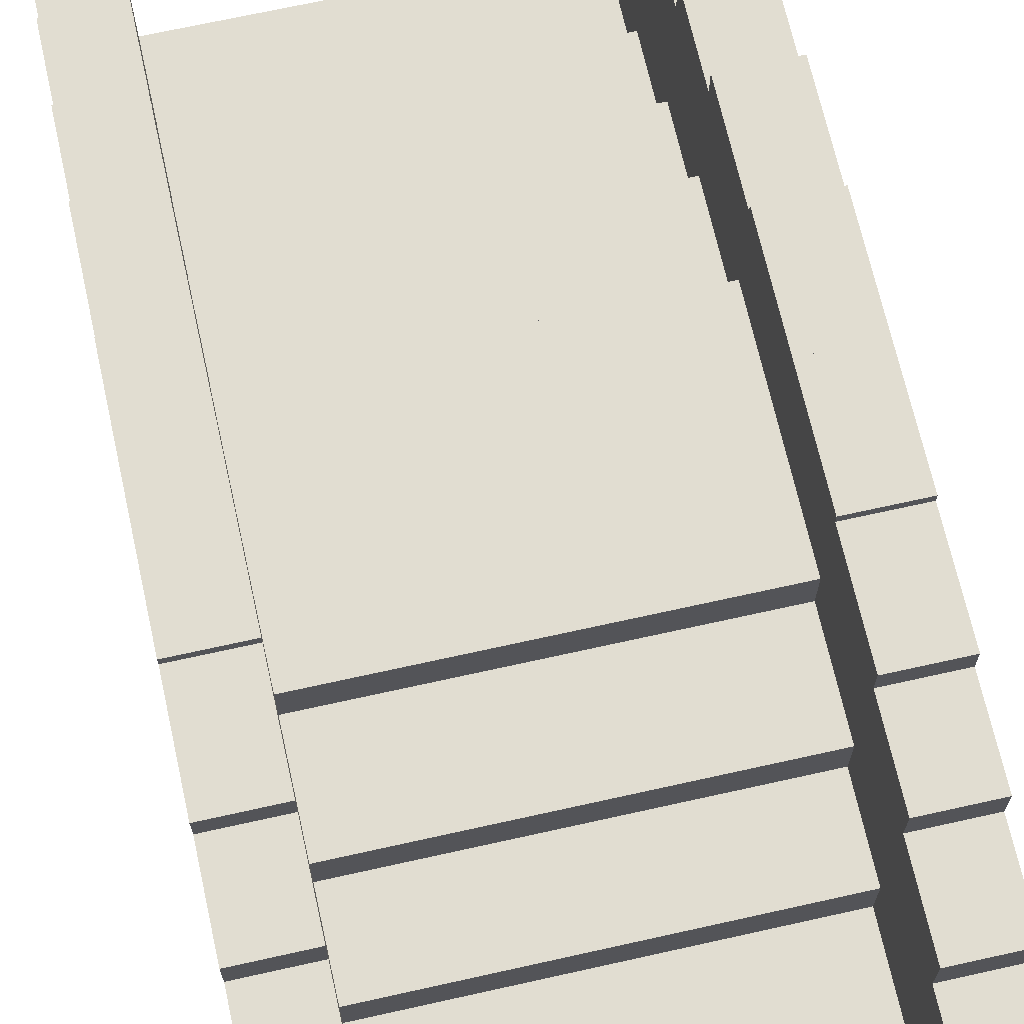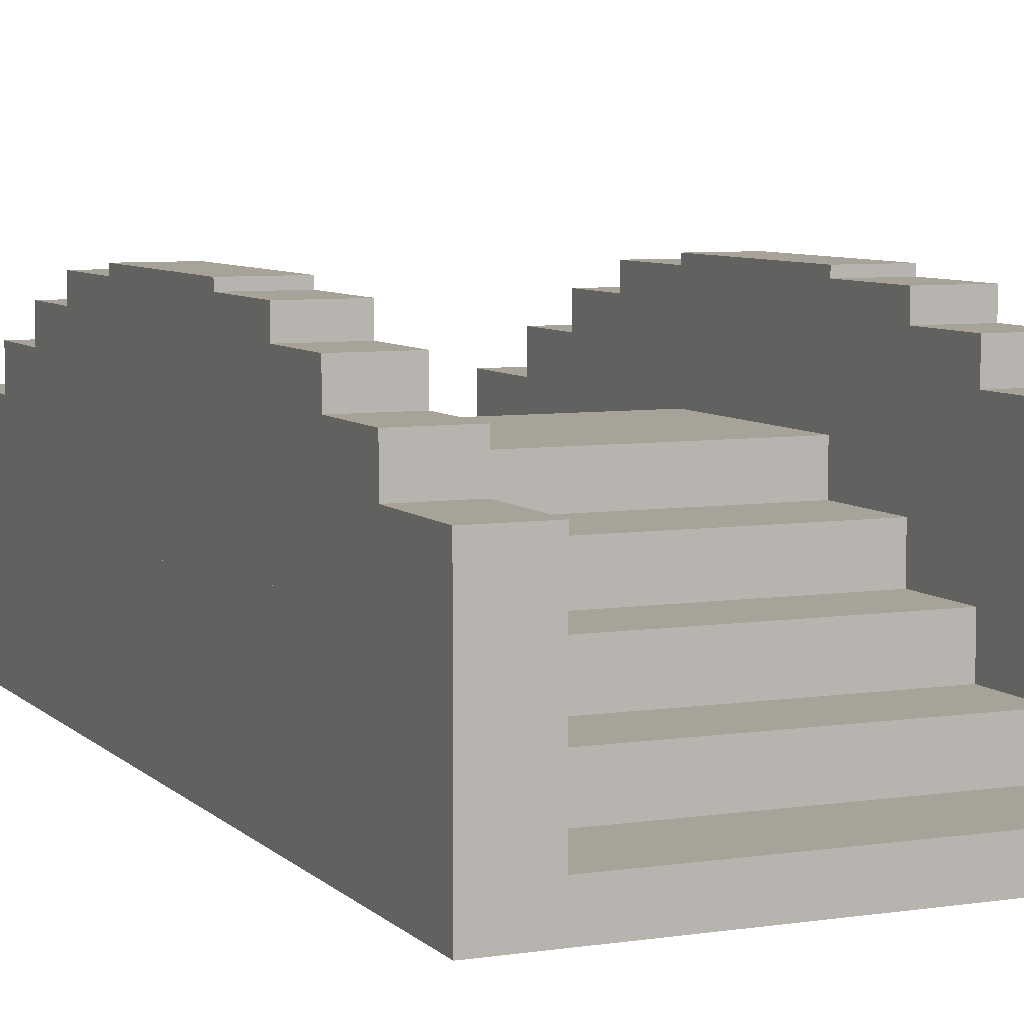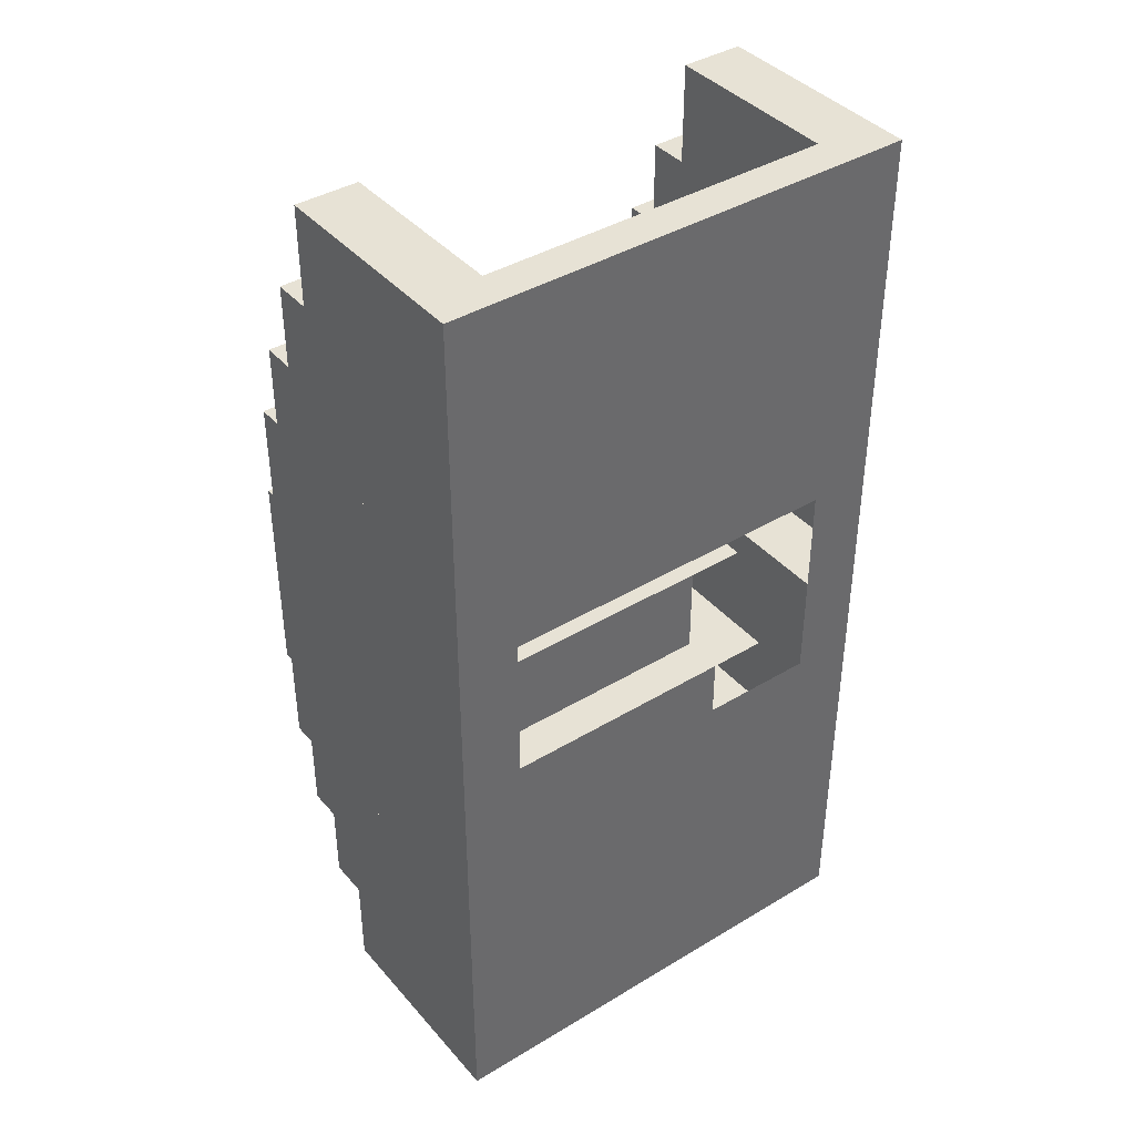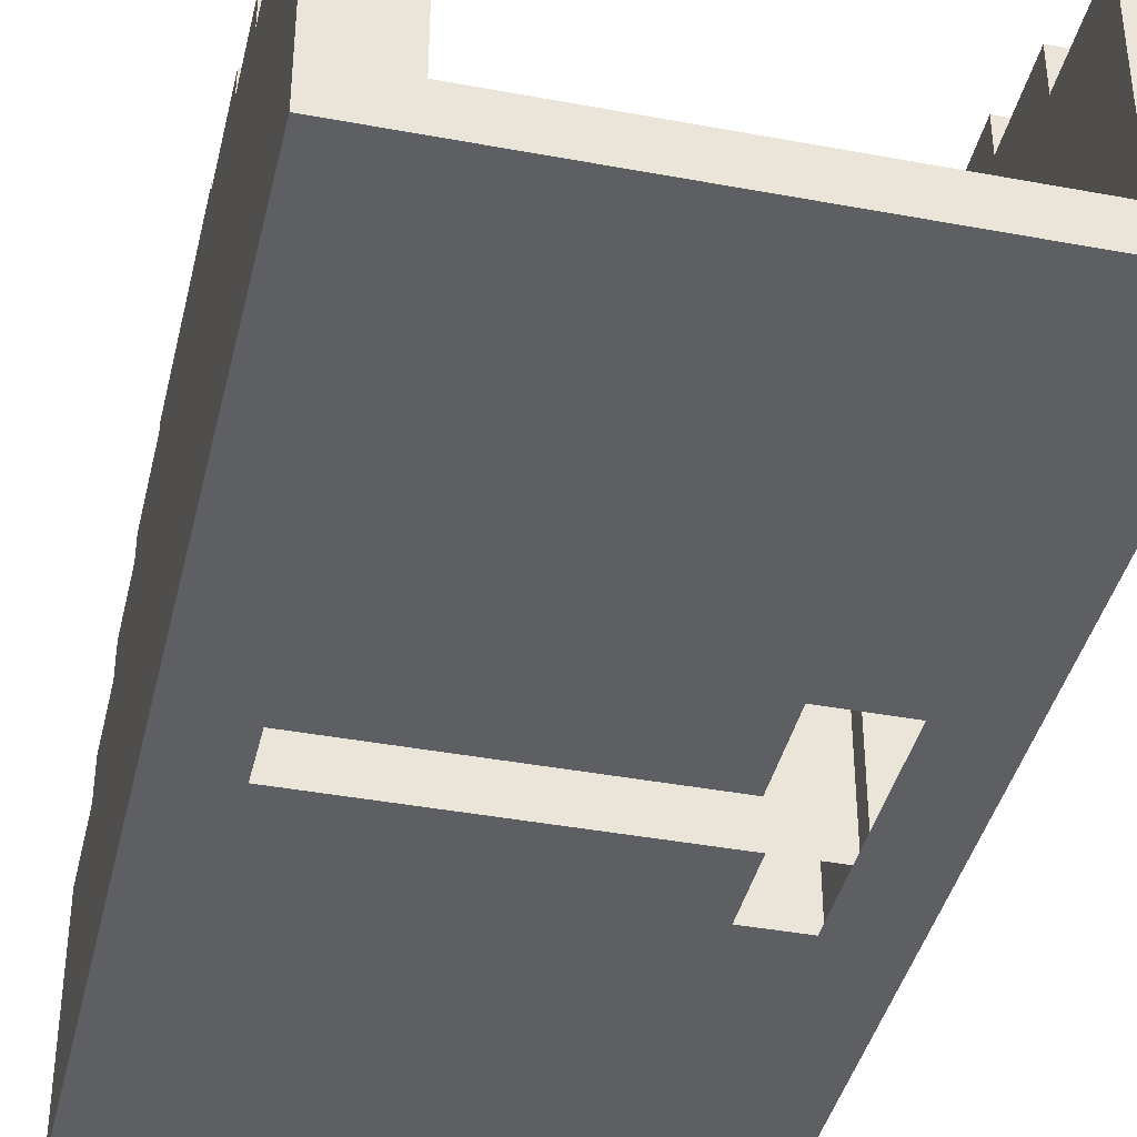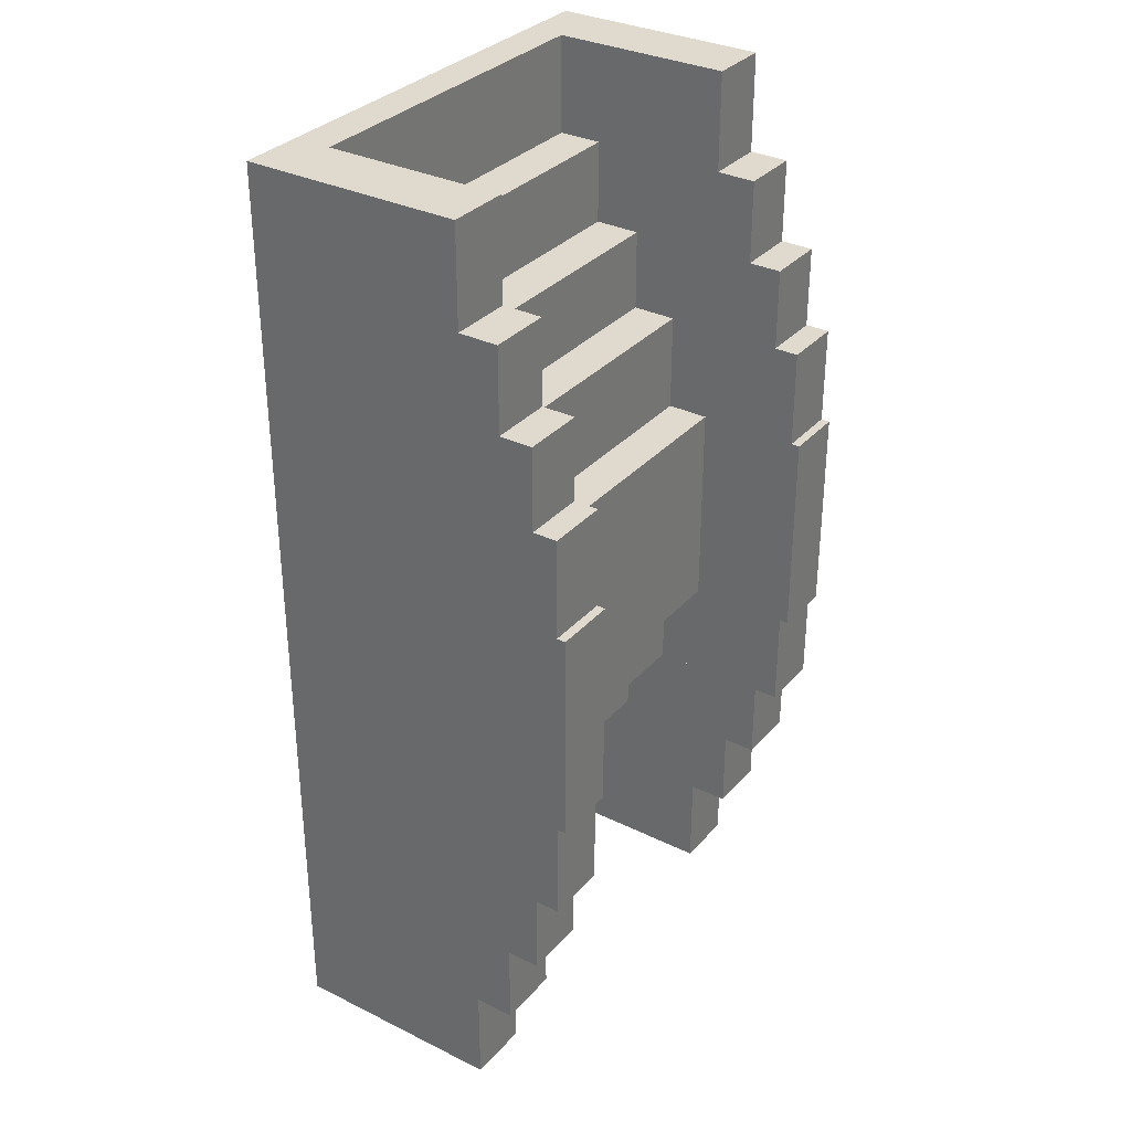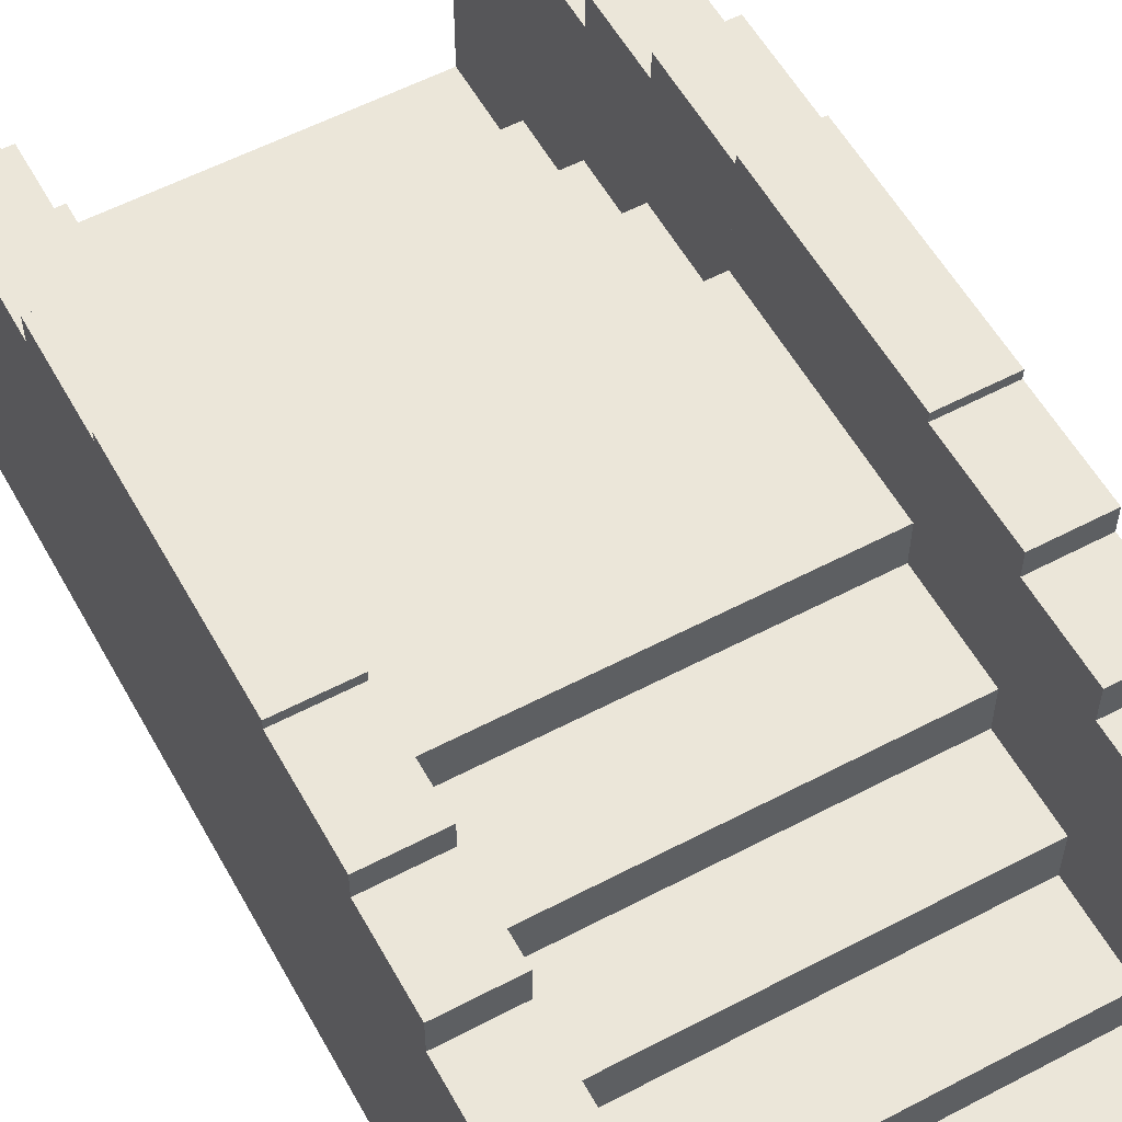
<metadata>
{"format":"obj","ext":"obj","renderer":"f3d","projection":"perspective","resolution":1024,"background":"white","views":[{"elev":68.9,"azim":-12.6,"up":"+Y"},{"elev":6.8,"azim":156.4,"up":"+Y"},{"elev":40.2,"azim":-36.6,"up":"+Z"},{"elev":-40.0,"azim":167.0,"up":"+Y"},{"elev":32.7,"azim":124.3,"up":"+Z"},{"elev":56.5,"azim":151.2,"up":"+Y"}]}
</metadata>
<code>
o Cube
v 0.5066 -0.4084 0.3073
v 0.5066 0.2134 0.3073
v 0.6876 -0.4084 0.3073
v 0.6876 -0.03692 0.5949
v 0.6876 -0.2995 1.363
v 0.6876 -0.4084 1.363
v 0.6876 0.09191 0.3073
v 0.6876 -0.2995 1.076
v 0.6876 0.2134 0.3073
v 0.5066 0.09191 0.3073
v 0.5066 -0.4084 0.5824
v 0.5066 0.09191 0.5949
v 0.5066 -0.03692 0.5949
v 0.5066 -0.4084 0.8329
v 0.5066 -0.03692 0.8329
v 0.5066 -0.1715 0.8329
v 0.5066 -0.4084 1.076
v 0.5066 -0.1715 1.076
v 0.5066 -0.2995 1.076
v 0.5066 -0.4084 1.363
v 0.5066 -0.2995 1.363
v 0.6876 -0.1715 1.076
v 0.6876 -0.4084 1.076
v 0.6876 -0.1715 0.8329
v 0.6876 -0.03692 0.8329
v 0.6876 -0.4084 0.8329
v 0.6876 0.09191 0.5949
v 0.6876 -0.4084 0.5824
v 0.5066 0.337 0.8329
v 0.6876 0.337 0.8329
v 0.6876 0.5287 0.3073
v 0.5066 0.5287 0.3073
v 0.6876 0.5033 0.5949
v 0.6876 0.5033 0.3073
v 0.5066 0.5033 0.5949
v 0.5066 0.4329 0.5949
v 0.6876 0.4329 0.5949
v 0.5066 0.5033 0.3073
v 0.5066 0.4329 0.8329
v 0.5066 0.337 1.076
v 0.5066 0.2226 1.363
v 0.5066 0.2226 1.076
v 0.6876 0.2226 1.076
v 0.6876 0.2226 1.363
v 0.6876 0.4329 0.8329
v 0.6876 0.337 1.076
v -0.5066 -0.4084 0.3073
v 0 -0.4084 0.3073
v -0.5066 0.2134 0.3073
v 0 0.2134 0.3073
v -0.6876 -0.4084 0.3073
v -0.6876 -0.03692 0.5949
v -0.6876 -0.2995 1.363
v -0.6876 -0.4084 1.363
v -0.6876 0.09191 0.3073
v -0.6876 -0.2995 1.076
v -0.6876 0.2134 0.3073
v 0 0.09191 0.3073
v -0.5066 0.09191 0.3073
v -0.5066 -0.4084 0.5824
v 0 -0.4084 0.5824
v 0 0.09191 0.5949
v -0.5066 0.09191 0.5949
v 0 -0.03692 0.5949
v -0.5066 -0.03692 0.5949
v -0.5066 -0.4084 0.8329
v 0 -0.4084 0.8329
v 0 -0.03692 0.8329
v -0.5066 -0.03692 0.8329
v 0 -0.1715 0.8329
v -0.5066 -0.1715 0.8329
v -0.5066 -0.4084 1.076
v 0 -0.4084 1.076
v 0 -0.1715 1.076
v -0.5066 -0.1715 1.076
v 0 -0.2995 1.076
v -0.5066 -0.2995 1.076
v -0.5066 -0.4084 1.363
v 0 -0.4084 1.363
v 0 -0.2995 1.363
v -0.5066 -0.2995 1.363
v -0.6876 -0.1715 1.076
v -0.6876 -0.4084 1.076
v -0.6876 -0.1715 0.8329
v -0.6876 -0.03692 0.8329
v -0.6876 -0.4084 0.8329
v -0.6876 0.09191 0.5949
v -0.6876 -0.4084 0.5824
v -0.5066 0.337 0.8329
v -0.6876 0.337 0.8329
v -0.6876 0.5287 0.3073
v -0.5066 0.5287 0.3073
v -0.6876 0.5033 0.5949
v -0.6876 0.5033 0.3073
v -0.5066 0.5033 0.5949
v -0.5066 0.4329 0.5949
v -0.6876 0.4329 0.5949
v -0.5066 0.5033 0.3073
v -0.5066 0.4329 0.8329
v -0.5066 0.337 1.076
v -0.5066 0.2226 1.363
v -0.5066 0.2226 1.076
v -0.6876 0.2226 1.076
v -0.6876 0.2226 1.363
v -0.6876 0.4329 0.8329
v -0.6876 0.337 1.076
v 0.5066 -0.4084 0
v 0.5066 -0.4084 -0.3073
v 0.5066 0.2134 0
v 0.5066 0.2134 -0.3073
v 0.6876 -0.4084 -0.3073
v 0.6876 -0.4084 0
v 0.6876 -0.03692 -0.5949
v 0.6876 -0.2995 -1.363
v 0.6876 -0.4084 -1.363
v 0.6876 0.09191 -0.3073
v 0.6876 -0.2995 -1.076
v 0.6876 0.2134 -0.3073
v 0.5066 0.09191 -0.3073
v 0.5066 -0.4084 -0.5824
v 0.5066 0.09191 -0.5949
v 0.5066 -0.03692 -0.5949
v 0.5066 -0.4084 -0.8329
v 0.5066 -0.03692 -0.8329
v 0.5066 -0.1715 -0.8329
v 0.5066 -0.4084 -1.076
v 0.5066 -0.1715 -1.076
v 0.5066 -0.2995 -1.076
v 0.5066 -0.4084 -1.363
v 0.5066 -0.2995 -1.363
v 0.6876 0.2134 0
v 0.6876 -0.1715 -1.076
v 0.6876 -0.4084 -1.076
v 0.6876 -0.1715 -0.8329
v 0.6876 -0.03692 -0.8329
v 0.6876 -0.4084 -0.8329
v 0.6876 0.09191 -0.5949
v 0.6876 -0.4084 -0.5824
v 0.5066 0.337 -0.8329
v 0.6876 0.337 -0.8329
v 0.6876 0.5287 0
v 0.6876 0.5287 -0.3073
v 0.5066 0.5287 0
v 0.5066 0.5287 -0.3073
v 0.6876 0.5033 -0.5949
v 0.6876 0.5033 -0.3073
v 0.5066 0.5033 -0.5949
v 0.5066 0.4329 -0.5949
v 0.6876 0.4329 -0.5949
v 0.5066 0.5033 -0.3073
v 0.5066 0.4329 -0.8329
v 0.5066 0.337 -1.076
v 0.5066 0.2226 -1.363
v 0.5066 0.2226 -1.076
v 0.6876 0.2226 -1.076
v 0.6876 0.2226 -1.363
v 0.6876 0.4329 -0.8329
v 0.6876 0.337 -1.076
v -0.5066 -0.4084 0
v -0.5066 -0.4084 -0.3073
v 0 -0.4084 -0.3073
v 0 -0.4084 0
v -0.5066 0.2134 0
v -0.5066 0.2134 -0.3073
v 0 0.2134 -0.3073
v 0 0.2134 0
v -0.6876 -0.4084 -0.3073
v -0.6876 -0.4084 0
v -0.6876 -0.03692 -0.5949
v -0.6876 -0.2995 -1.363
v -0.6876 -0.4084 -1.363
v -0.6876 0.09191 -0.3073
v -0.6876 -0.2995 -1.076
v -0.6876 0.2134 -0.3073
v 0 0.09191 -0.3073
v -0.5066 0.09191 -0.3073
v -0.5066 -0.4084 -0.5824
v 0 -0.4084 -0.5824
v 0 0.09191 -0.5949
v -0.5066 0.09191 -0.5949
v 0 -0.03692 -0.5949
v -0.5066 -0.03692 -0.5949
v -0.5066 -0.4084 -0.8329
v 0 -0.4084 -0.8329
v 0 -0.03692 -0.8329
v -0.5066 -0.03692 -0.8329
v 0 -0.1715 -0.8329
v -0.5066 -0.1715 -0.8329
v -0.5066 -0.4084 -1.076
v 0 -0.4084 -1.076
v 0 -0.1715 -1.076
v -0.5066 -0.1715 -1.076
v 0 -0.2995 -1.076
v -0.5066 -0.2995 -1.076
v -0.5066 -0.4084 -1.363
v 0 -0.4084 -1.363
v 0 -0.2995 -1.363
v -0.5066 -0.2995 -1.363
v -0.6876 0.2134 0
v -0.6876 -0.1715 -1.076
v -0.6876 -0.4084 -1.076
v -0.6876 -0.1715 -0.8329
v -0.6876 -0.03692 -0.8329
v -0.6876 -0.4084 -0.8329
v -0.6876 0.09191 -0.5949
v -0.6876 -0.4084 -0.5824
v -0.5066 0.337 -0.8329
v -0.6876 0.337 -0.8329
v -0.6876 0.5287 0
v -0.6876 0.5287 -0.3073
v -0.5066 0.5287 0
v -0.5066 0.5287 -0.3073
v -0.6876 0.5033 -0.5949
v -0.6876 0.5033 -0.3073
v -0.5066 0.5033 -0.5949
v -0.5066 0.4329 -0.5949
v -0.6876 0.4329 -0.5949
v -0.5066 0.5033 -0.3073
v -0.5066 0.4329 -0.8329
v -0.5066 0.337 -1.076
v -0.5066 0.2226 -1.363
v -0.5066 0.2226 -1.076
v -0.6876 0.2226 -1.076
v -0.6876 0.2226 -1.363
v -0.6876 0.4329 -0.8329
v -0.6876 0.337 -1.076
f 17 14 26 23
f 109 166 50 2
f 27 7 34 33
f 12 13 4 27
f 18 19 8 22
f 21 20 6 5
f 2 50 58 10
f 10 58 62 12
f 48 1 11 61
f 12 62 64 13
f 13 64 68 15
f 61 11 14 67
f 15 68 70 16
f 16 70 74 18
f 67 14 17 73
f 18 74 76 19
f 19 76 80 21
f 73 17 20 79
f 79 20 21 80
f 11 1 3 28
f 18 22 46 40
f 107 1 3 112
f 15 16 24 25
f 20 17 23 6
f 5 8 43 44
f 19 21 41 42
f 2 10 7 9
f 14 11 28 26
f 7 10 38 34
f 131 9 7 3 112
f 27 4 28 3 7
f 24 26 28 4 25
f 8 23 26 24 22
f 6 23 8 5
f 42 41 44 43
f 38 35 33 34
f 36 39 45 37
f 143 32 31 141
f 29 40 46 30
f 21 5 44 41
f 24 16 29 30
f 12 27 33 35
f 22 24 30 46
f 10 12 35 38
f 2 9 31 32
f 4 13 36 37
f 15 25 45 39
f 9 131 141 31
f 13 15 39 36
f 109 2 32 143
f 25 4 37 45
f 16 18 40 29
f 8 19 42 43
f 72 83 86 66
f 163 49 50 166
f 87 93 94 55
f 63 87 52 65
f 75 82 56 77
f 81 53 54 78
f 49 59 58 50
f 59 63 62 58
f 48 61 60 47
f 63 65 64 62
f 65 69 68 64
f 61 67 66 60
f 69 71 70 68
f 71 75 74 70
f 67 73 72 66
f 75 77 76 74
f 77 81 80 76
f 73 79 78 72
f 79 80 81 78
f 60 88 51 47
f 75 100 106 82
f 159 168 51 47
f 69 85 84 71
f 78 54 83 72
f 53 104 103 56
f 77 102 101 81
f 49 57 55 59
f 66 86 88 60
f 55 94 98 59
f 199 168 51 55 57
f 87 55 51 88 52
f 84 85 52 88 86
f 56 82 84 86 83
f 54 53 56 83
f 102 103 104 101
f 98 94 93 95
f 96 97 105 99
f 211 209 91 92
f 89 90 106 100
f 81 101 104 53
f 84 90 89 71
f 63 95 93 87
f 82 106 90 84
f 59 98 95 63
f 49 92 91 57
f 52 97 96 65
f 69 99 105 85
f 57 91 209 199
f 65 96 99 69
f 163 211 92 49
f 85 105 97 52
f 71 89 100 75
f 56 103 102 77
f 126 133 136 123
f 109 110 165 166
f 137 145 146 116
f 121 137 113 122
f 127 132 117 128
f 130 114 115 129
f 110 119 175 165
f 119 121 179 175
f 161 178 120 108
f 121 122 181 179
f 122 124 185 181
f 178 184 123 120
f 124 125 187 185
f 125 127 191 187
f 184 190 126 123
f 127 128 193 191
f 128 130 197 193
f 190 196 129 126
f 196 197 130 129
f 120 138 111 108
f 127 152 158 132
f 107 112 111 108
f 124 135 134 125
f 129 115 133 126
f 107 112 131 109
f 114 156 155 117
f 128 154 153 130
f 110 118 116 119
f 123 136 138 120
f 116 146 150 119
f 131 112 111 116 118
f 137 116 111 138 113
f 134 135 113 138 136
f 117 132 134 136 133
f 115 114 117 133
f 154 155 156 153
f 150 146 145 147
f 148 149 157 151
f 143 141 142 144
f 139 140 158 152
f 130 153 156 114
f 134 140 139 125
f 121 147 145 137
f 132 158 140 134
f 119 150 147 121
f 110 144 142 118
f 113 149 148 122
f 124 151 157 135
f 118 142 141 131
f 122 148 151 124
f 131 141 143 109
f 109 143 144 110
f 135 157 149 113
f 125 139 152 127
f 117 155 154 128
f 189 183 204 201
f 163 166 165 164
f 205 172 214 213
f 180 182 169 205
f 192 194 173 200
f 198 195 171 170
f 164 165 175 176
f 176 175 179 180
f 161 160 177 178
f 180 179 181 182
f 182 181 185 186
f 178 177 183 184
f 186 185 187 188
f 188 187 191 192
f 184 183 189 190
f 192 191 193 194
f 194 193 197 198
f 190 189 195 196
f 196 195 198 197
f 177 160 167 206
f 192 200 226 220
f 159 160 167 168
f 186 188 202 203
f 195 189 201 171
f 159 163 199 168
f 170 173 223 224
f 194 198 221 222
f 164 176 172 174
f 183 177 206 204
f 172 176 218 214
f 199 174 172 167 168
f 205 169 206 167 172
f 202 204 206 169 203
f 173 201 204 202 200
f 171 201 173 170
f 222 221 224 223
f 218 215 213 214
f 216 219 225 217
f 211 212 210 209
f 207 220 226 208
f 198 170 224 221
f 202 188 207 208
f 180 205 213 215
f 200 202 208 226
f 176 180 215 218
f 164 174 210 212
f 169 182 216 217
f 186 203 225 219
f 174 199 209 210
f 182 186 219 216
f 199 163 211 209
f 163 164 212 211
f 203 169 217 225
f 188 192 220 207
f 173 194 222 223
l 107 162
l 48 162
l 159 162
l 161 162

</code>
